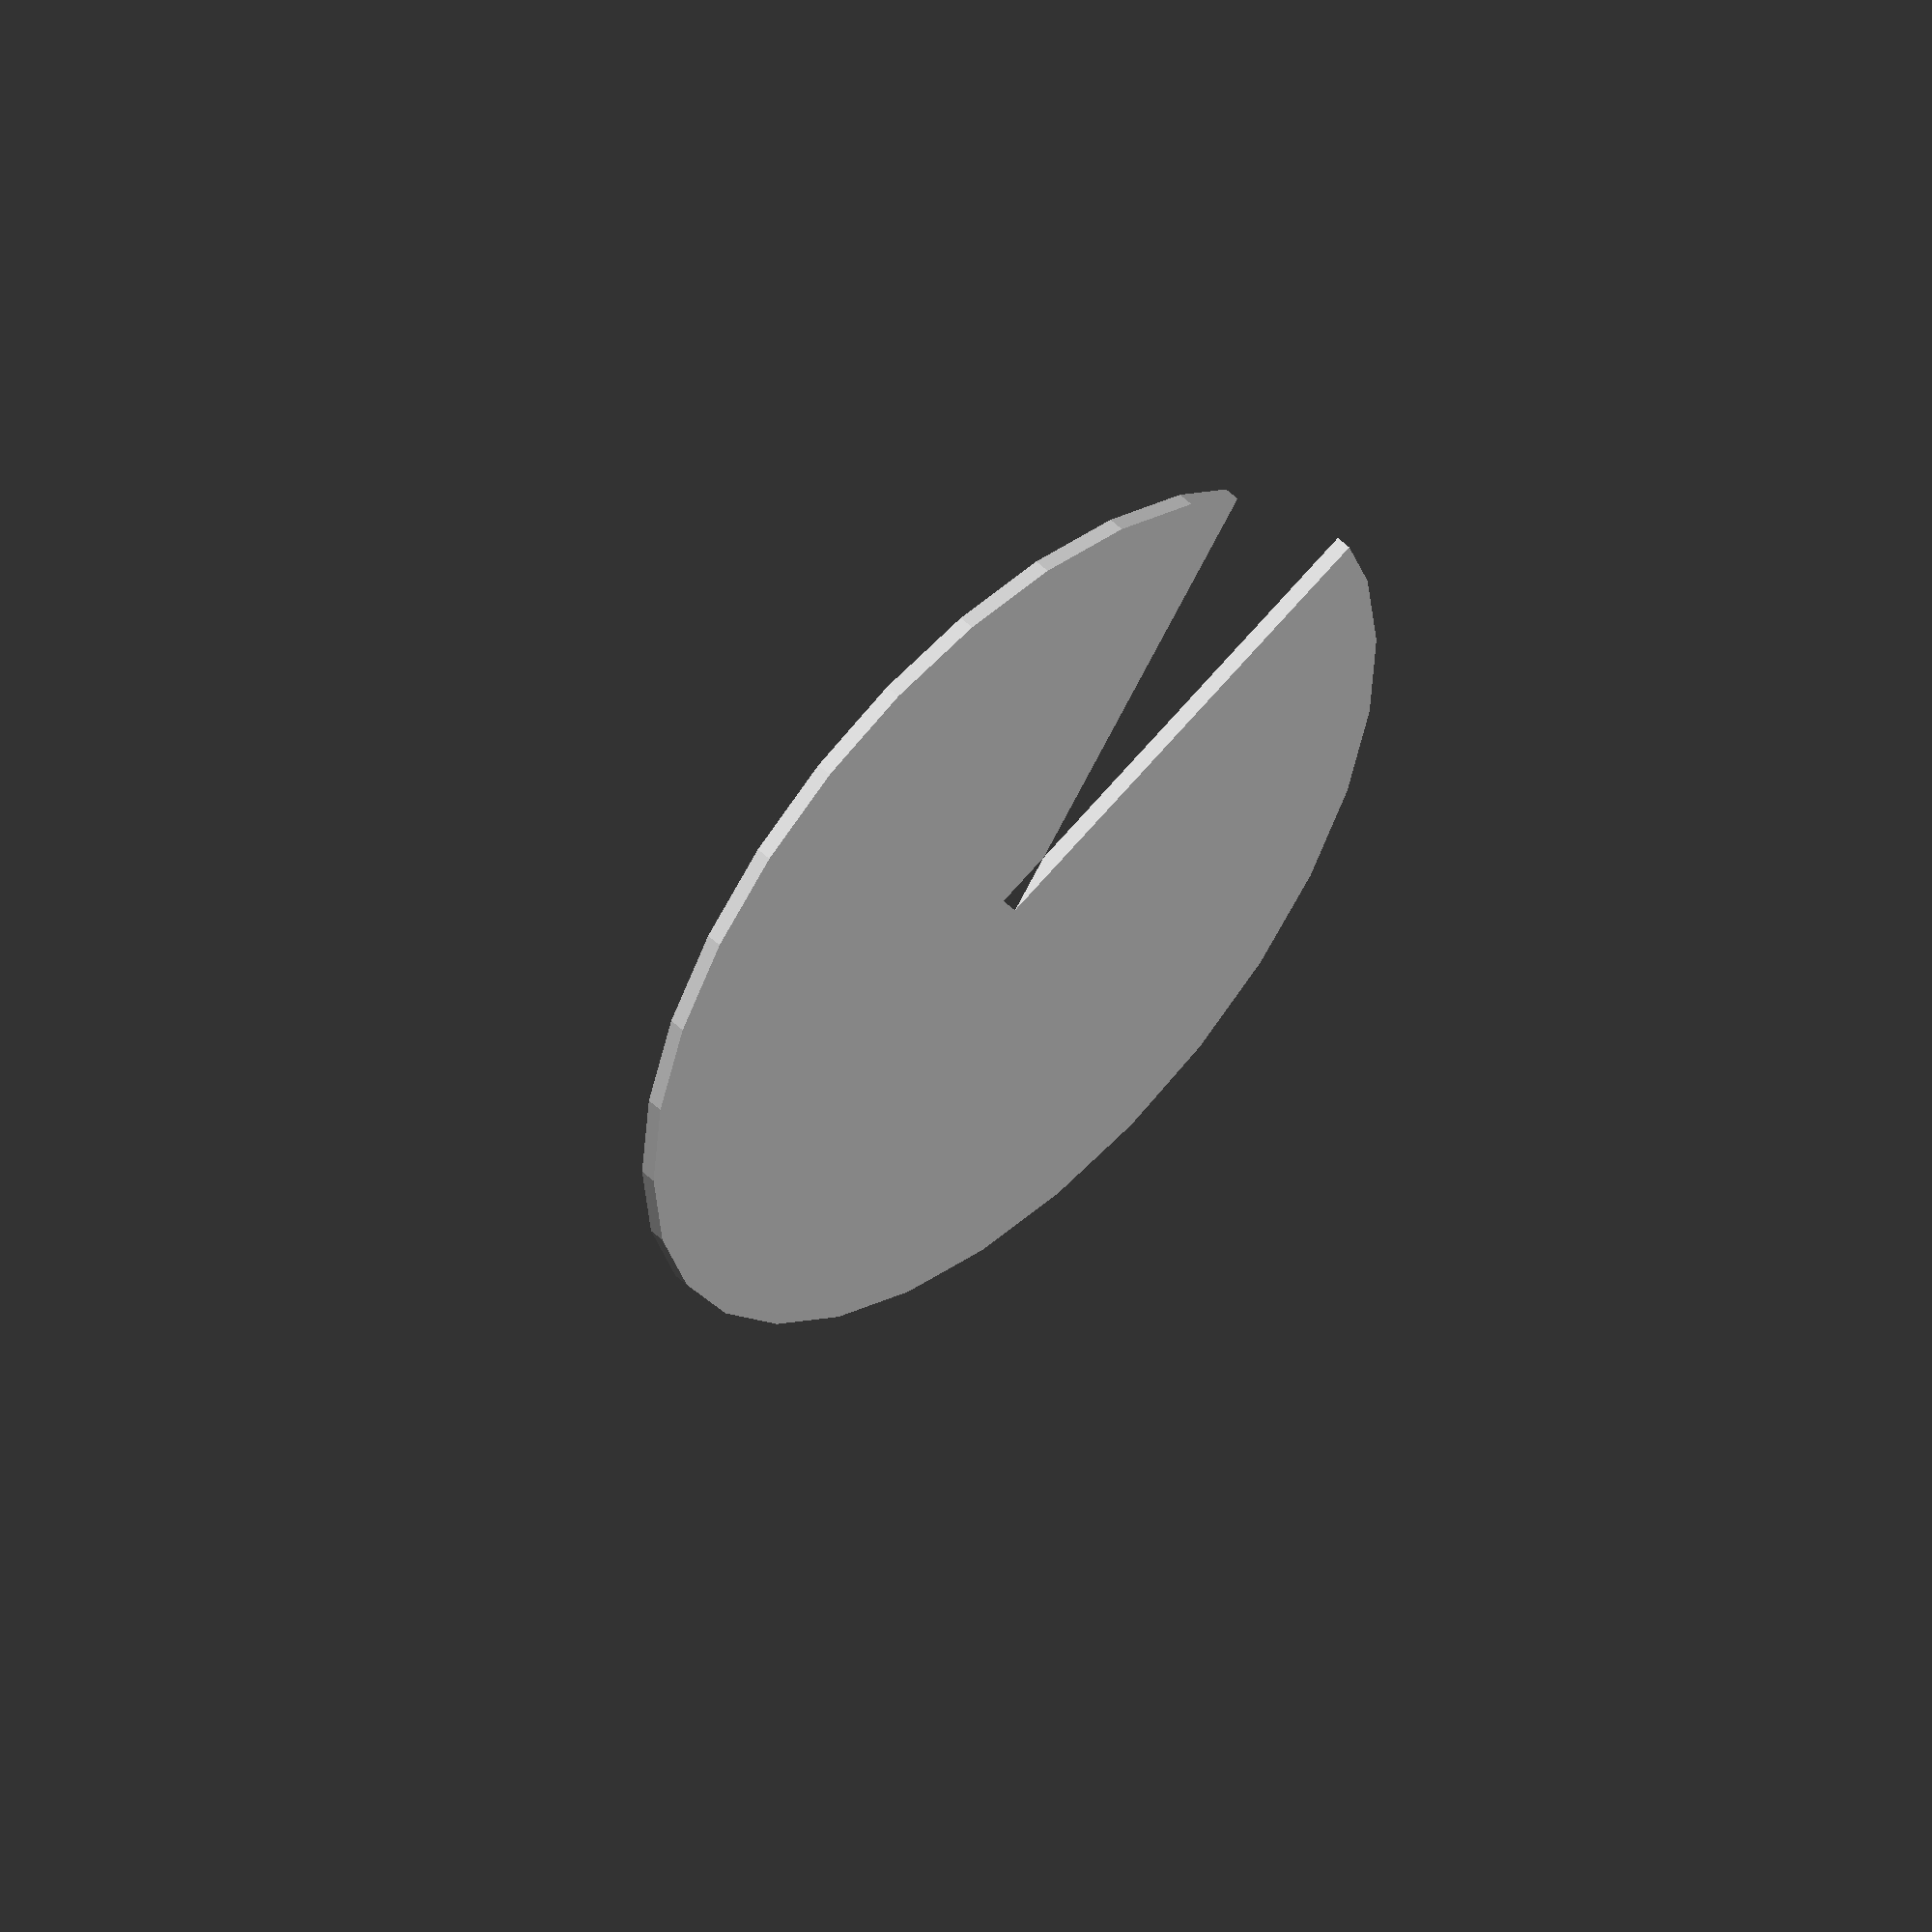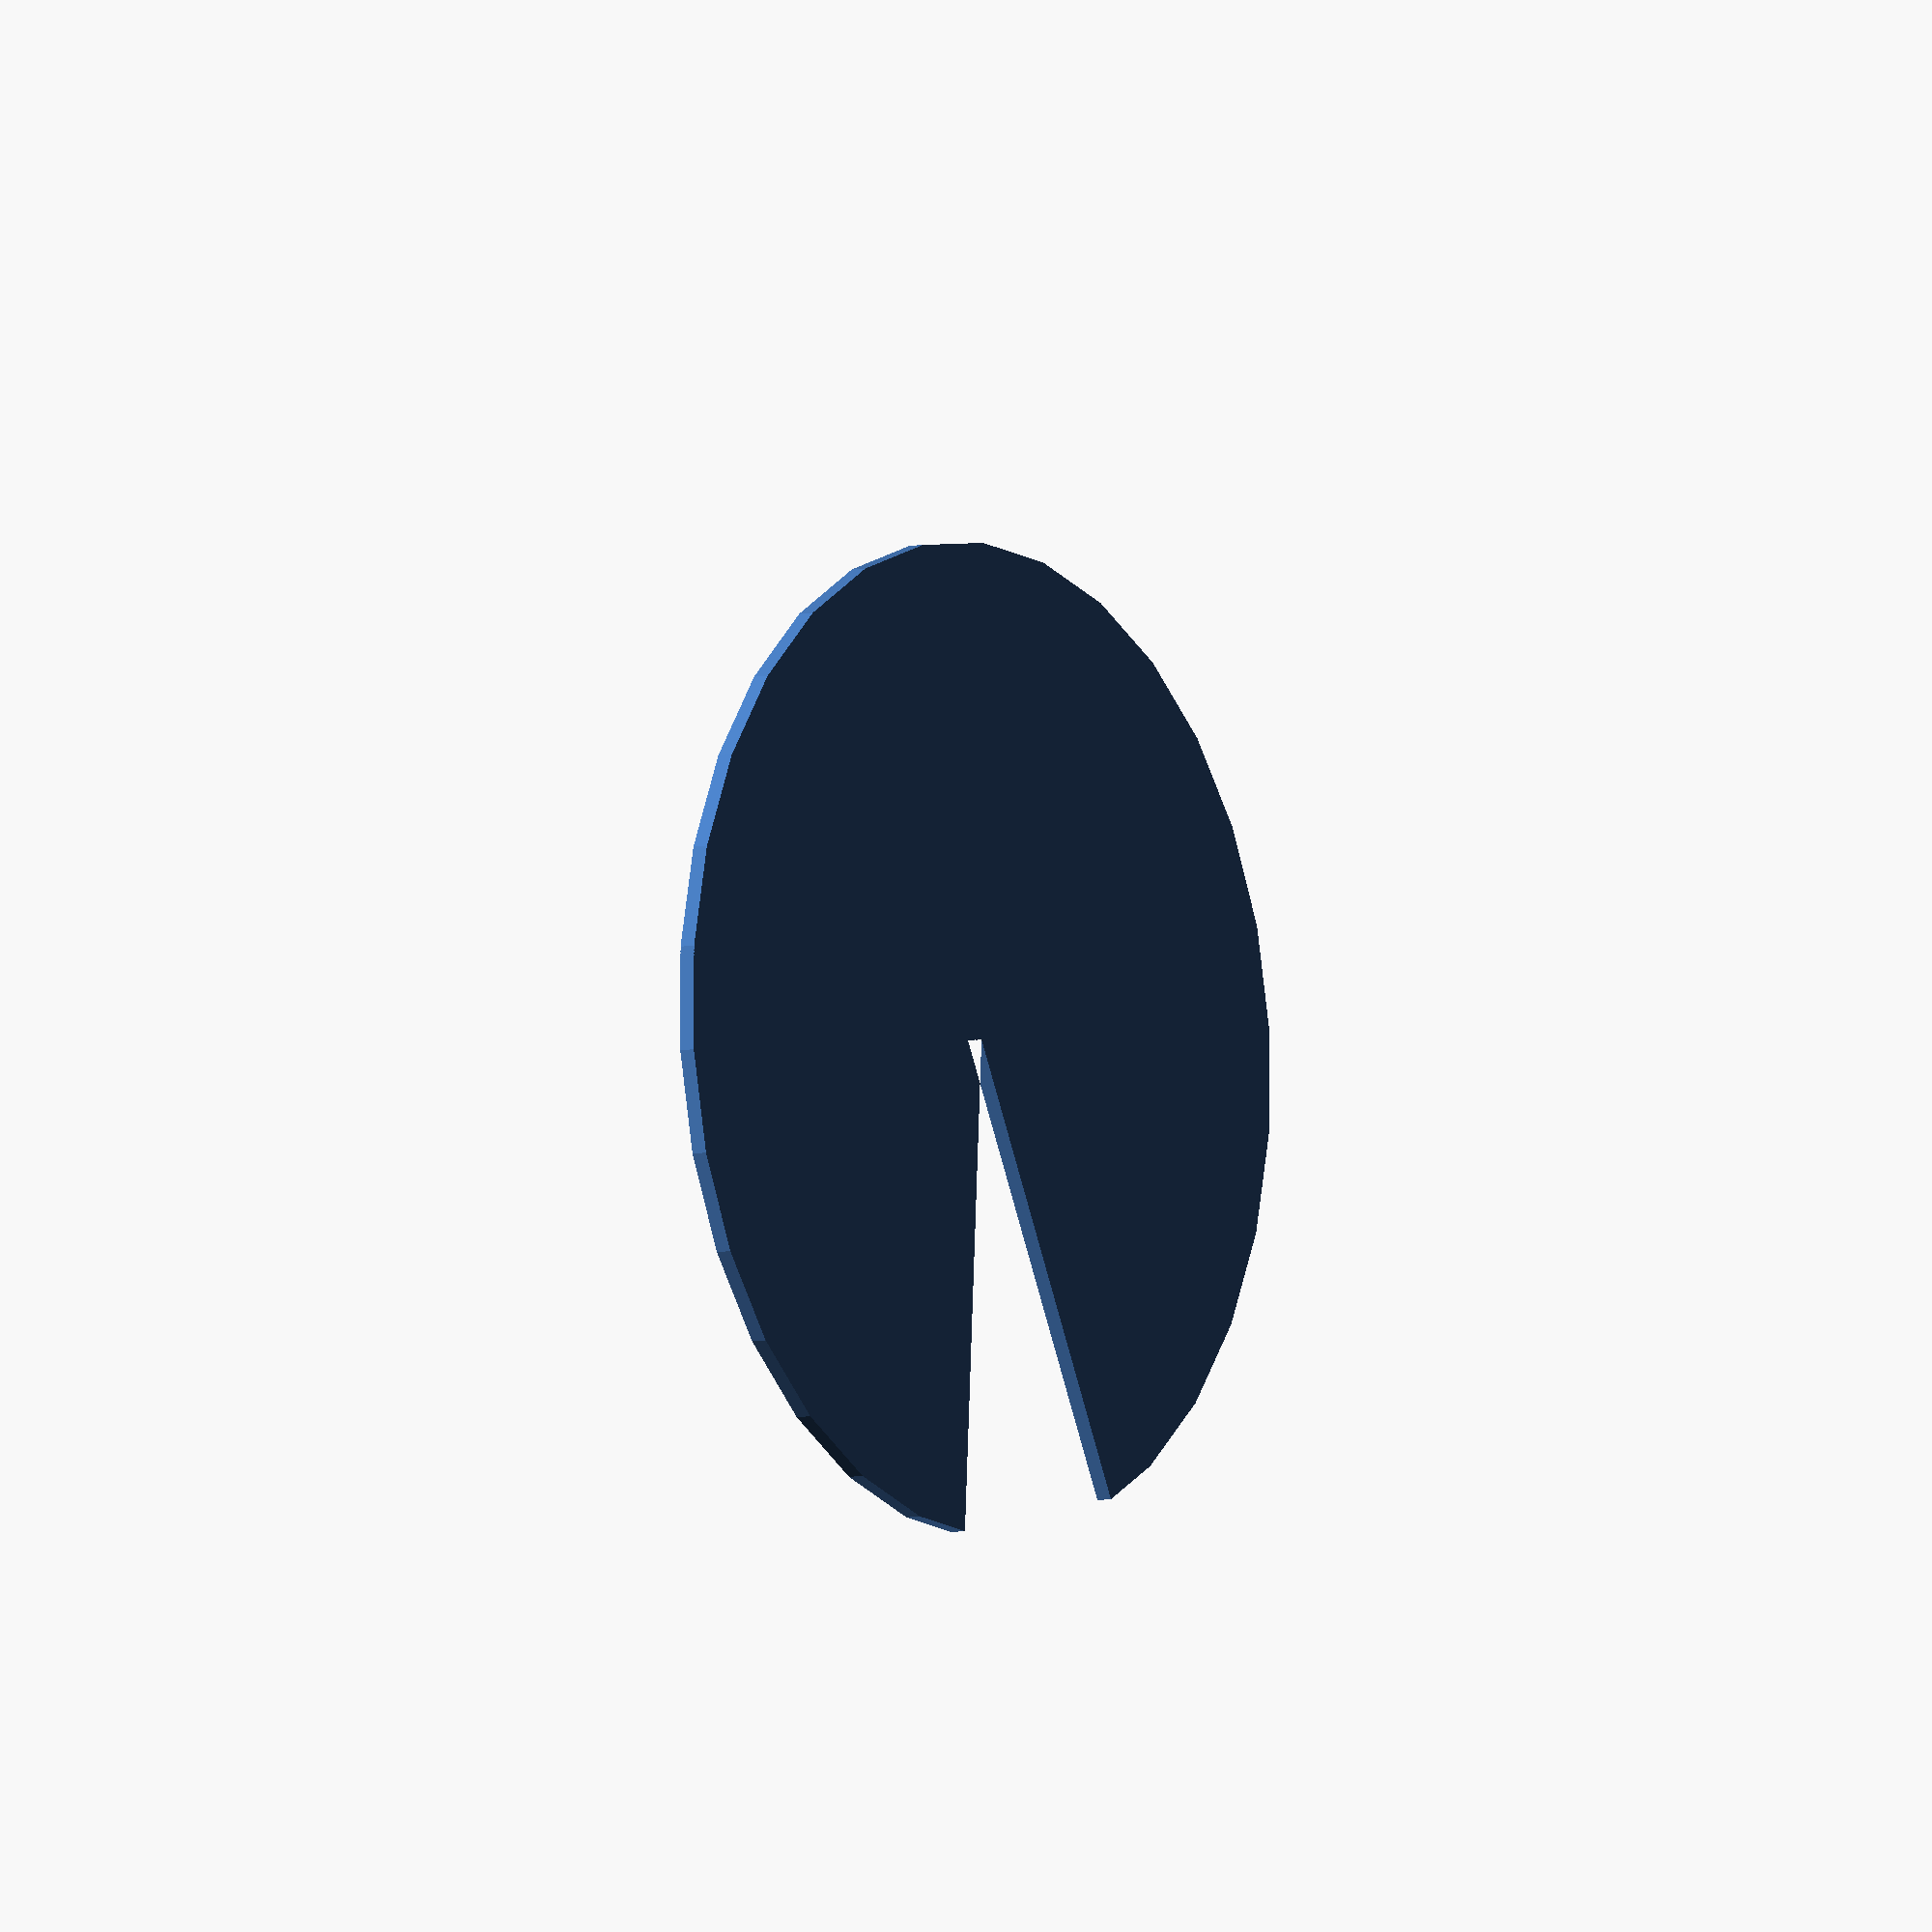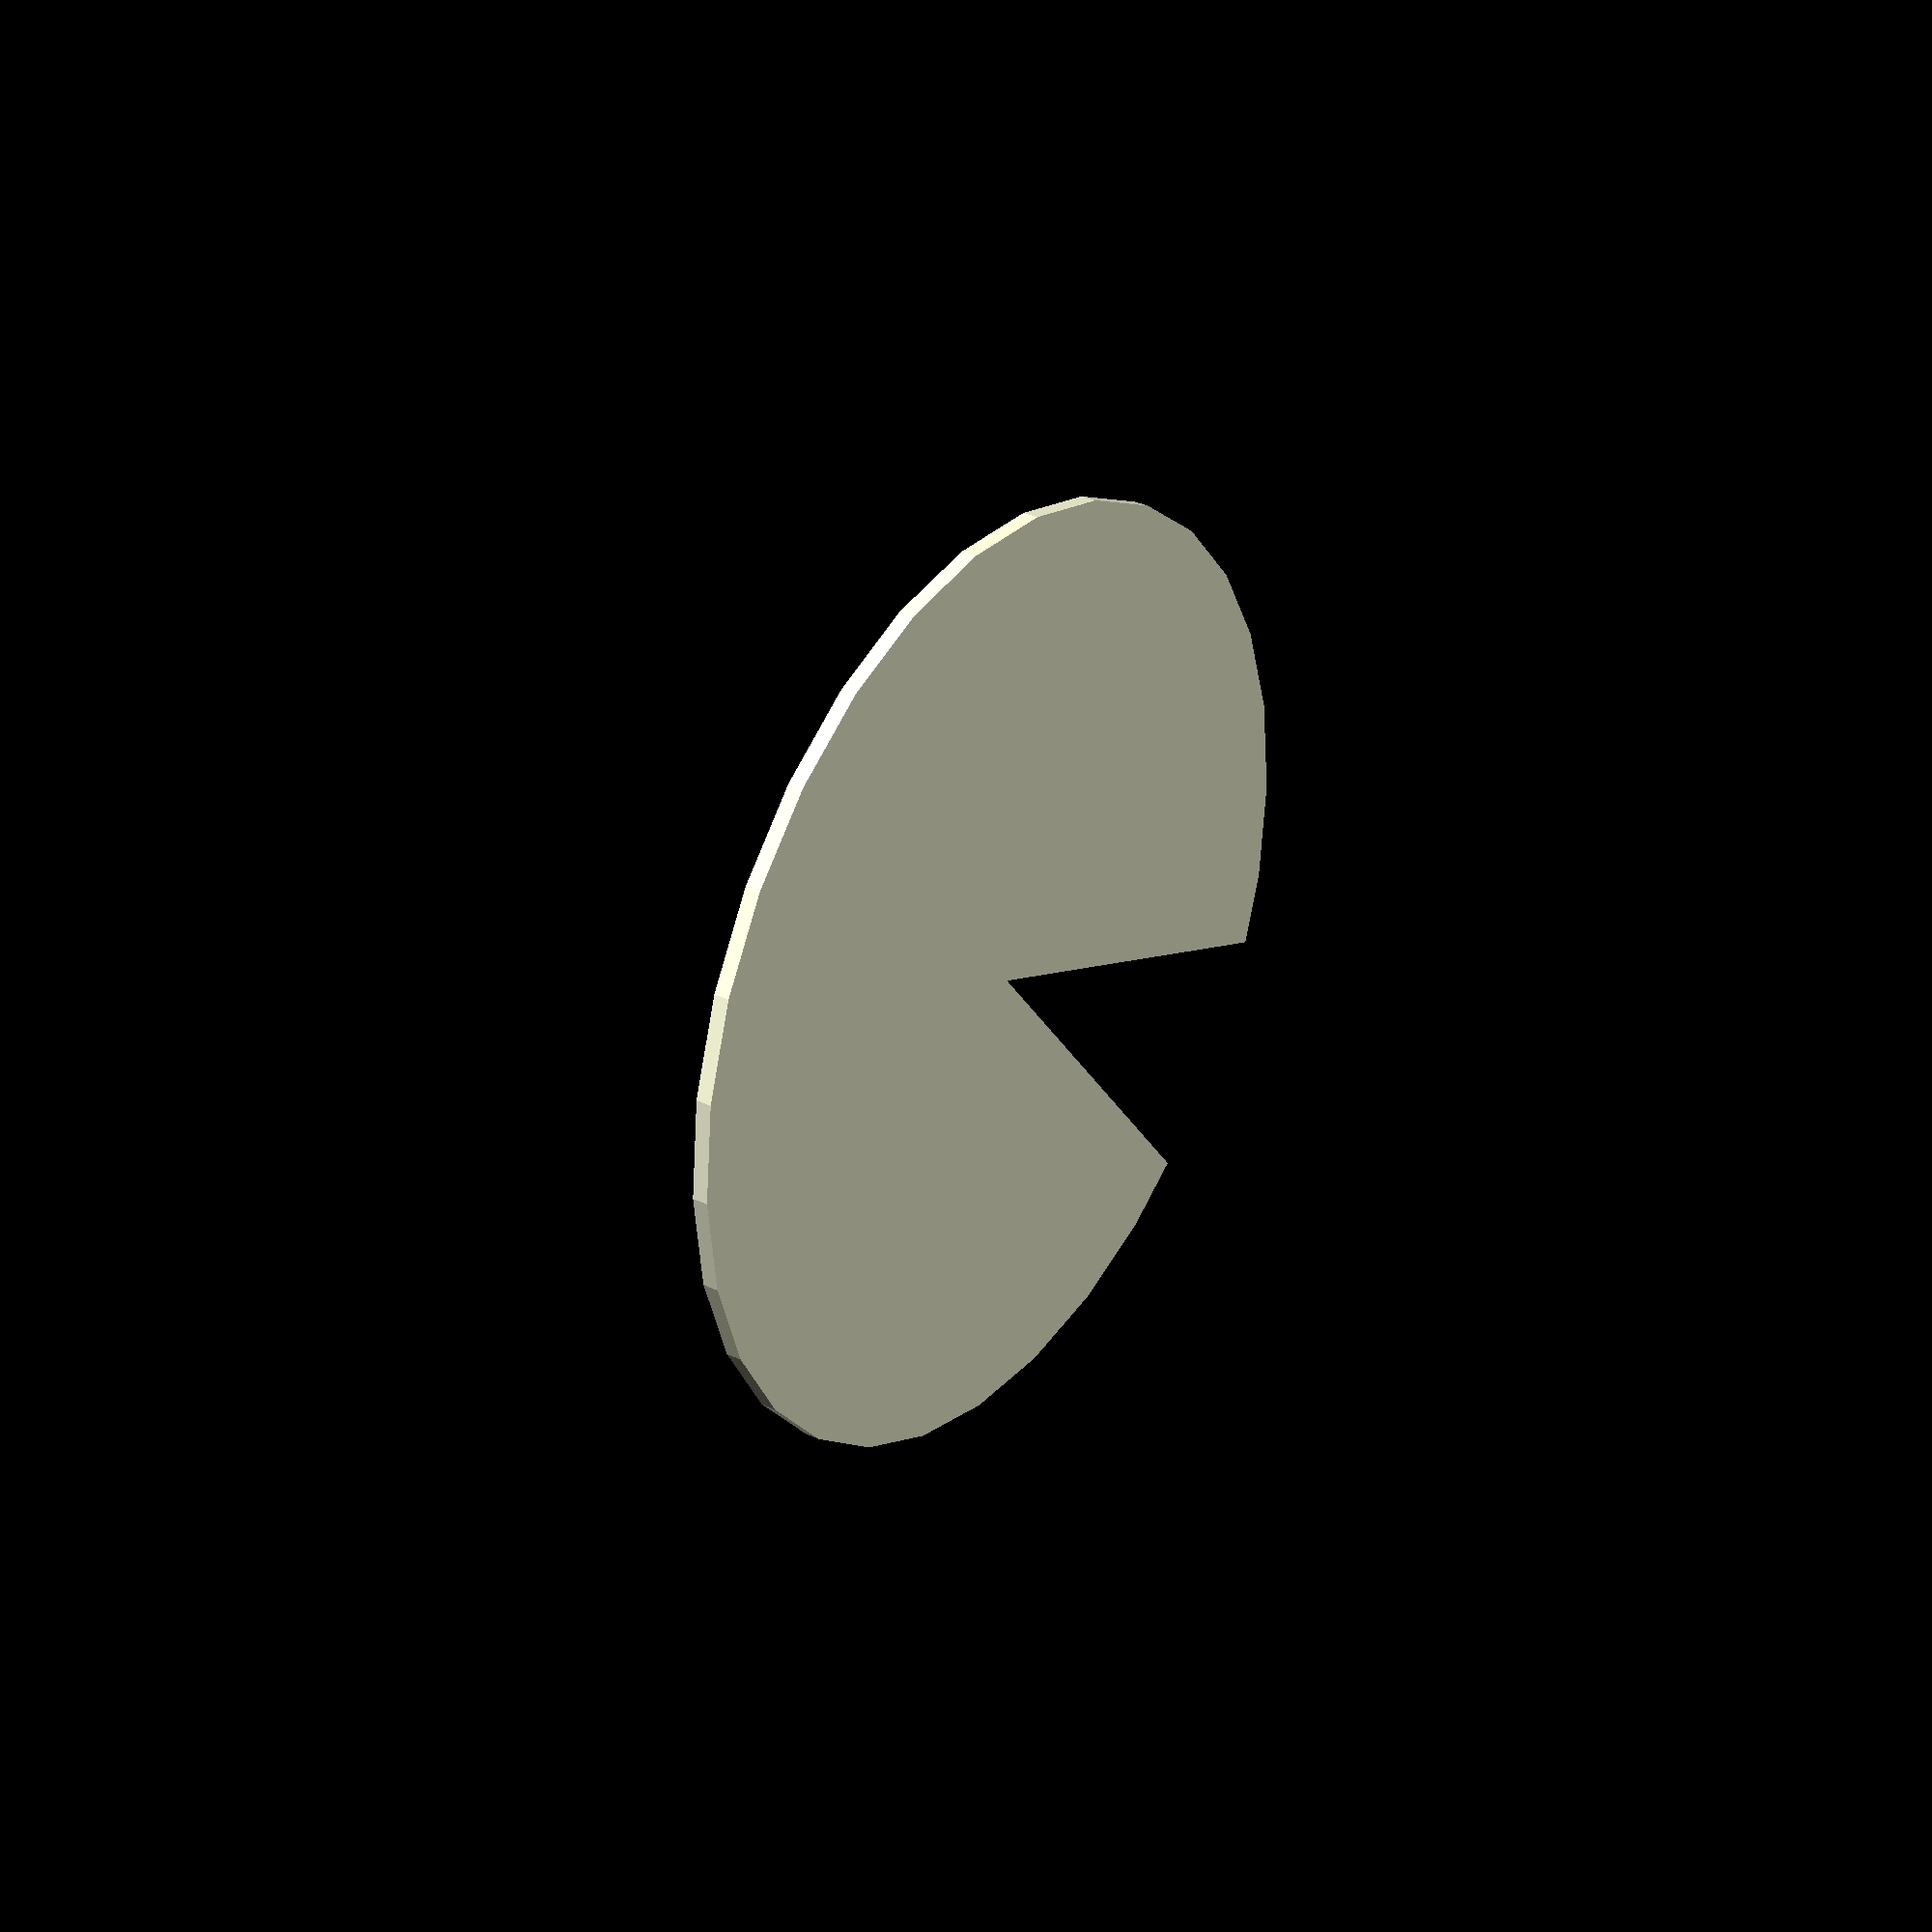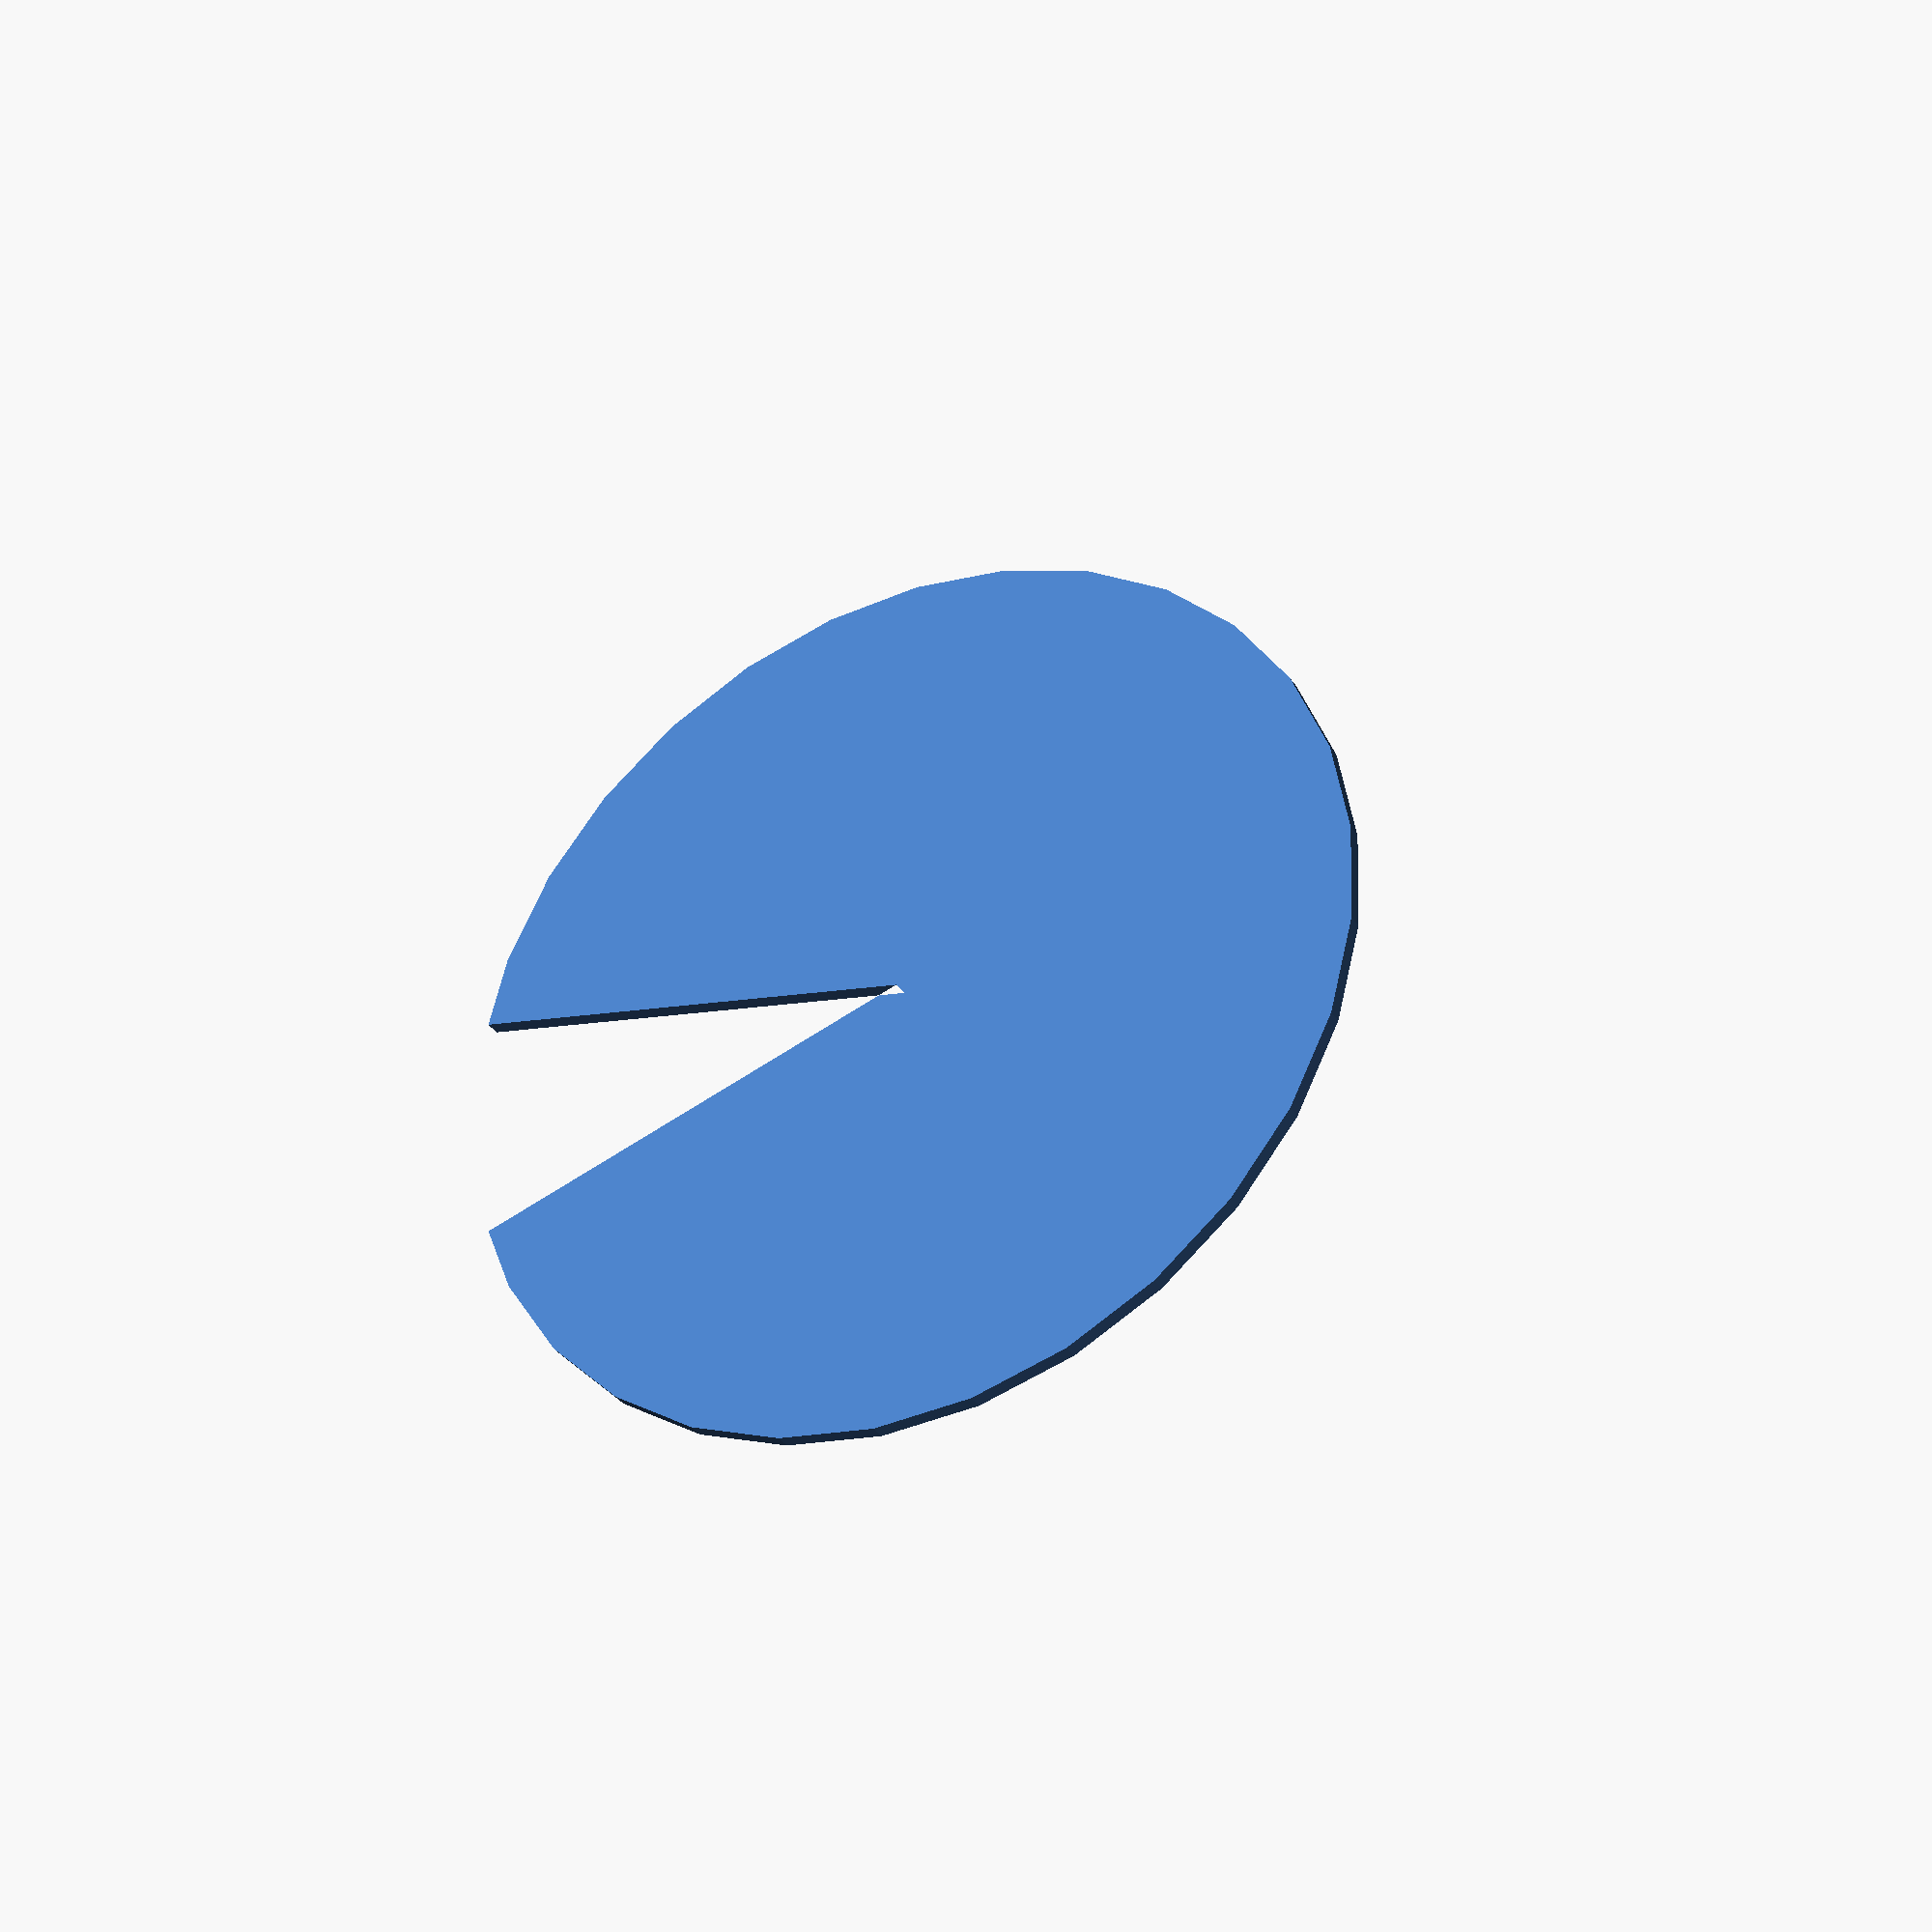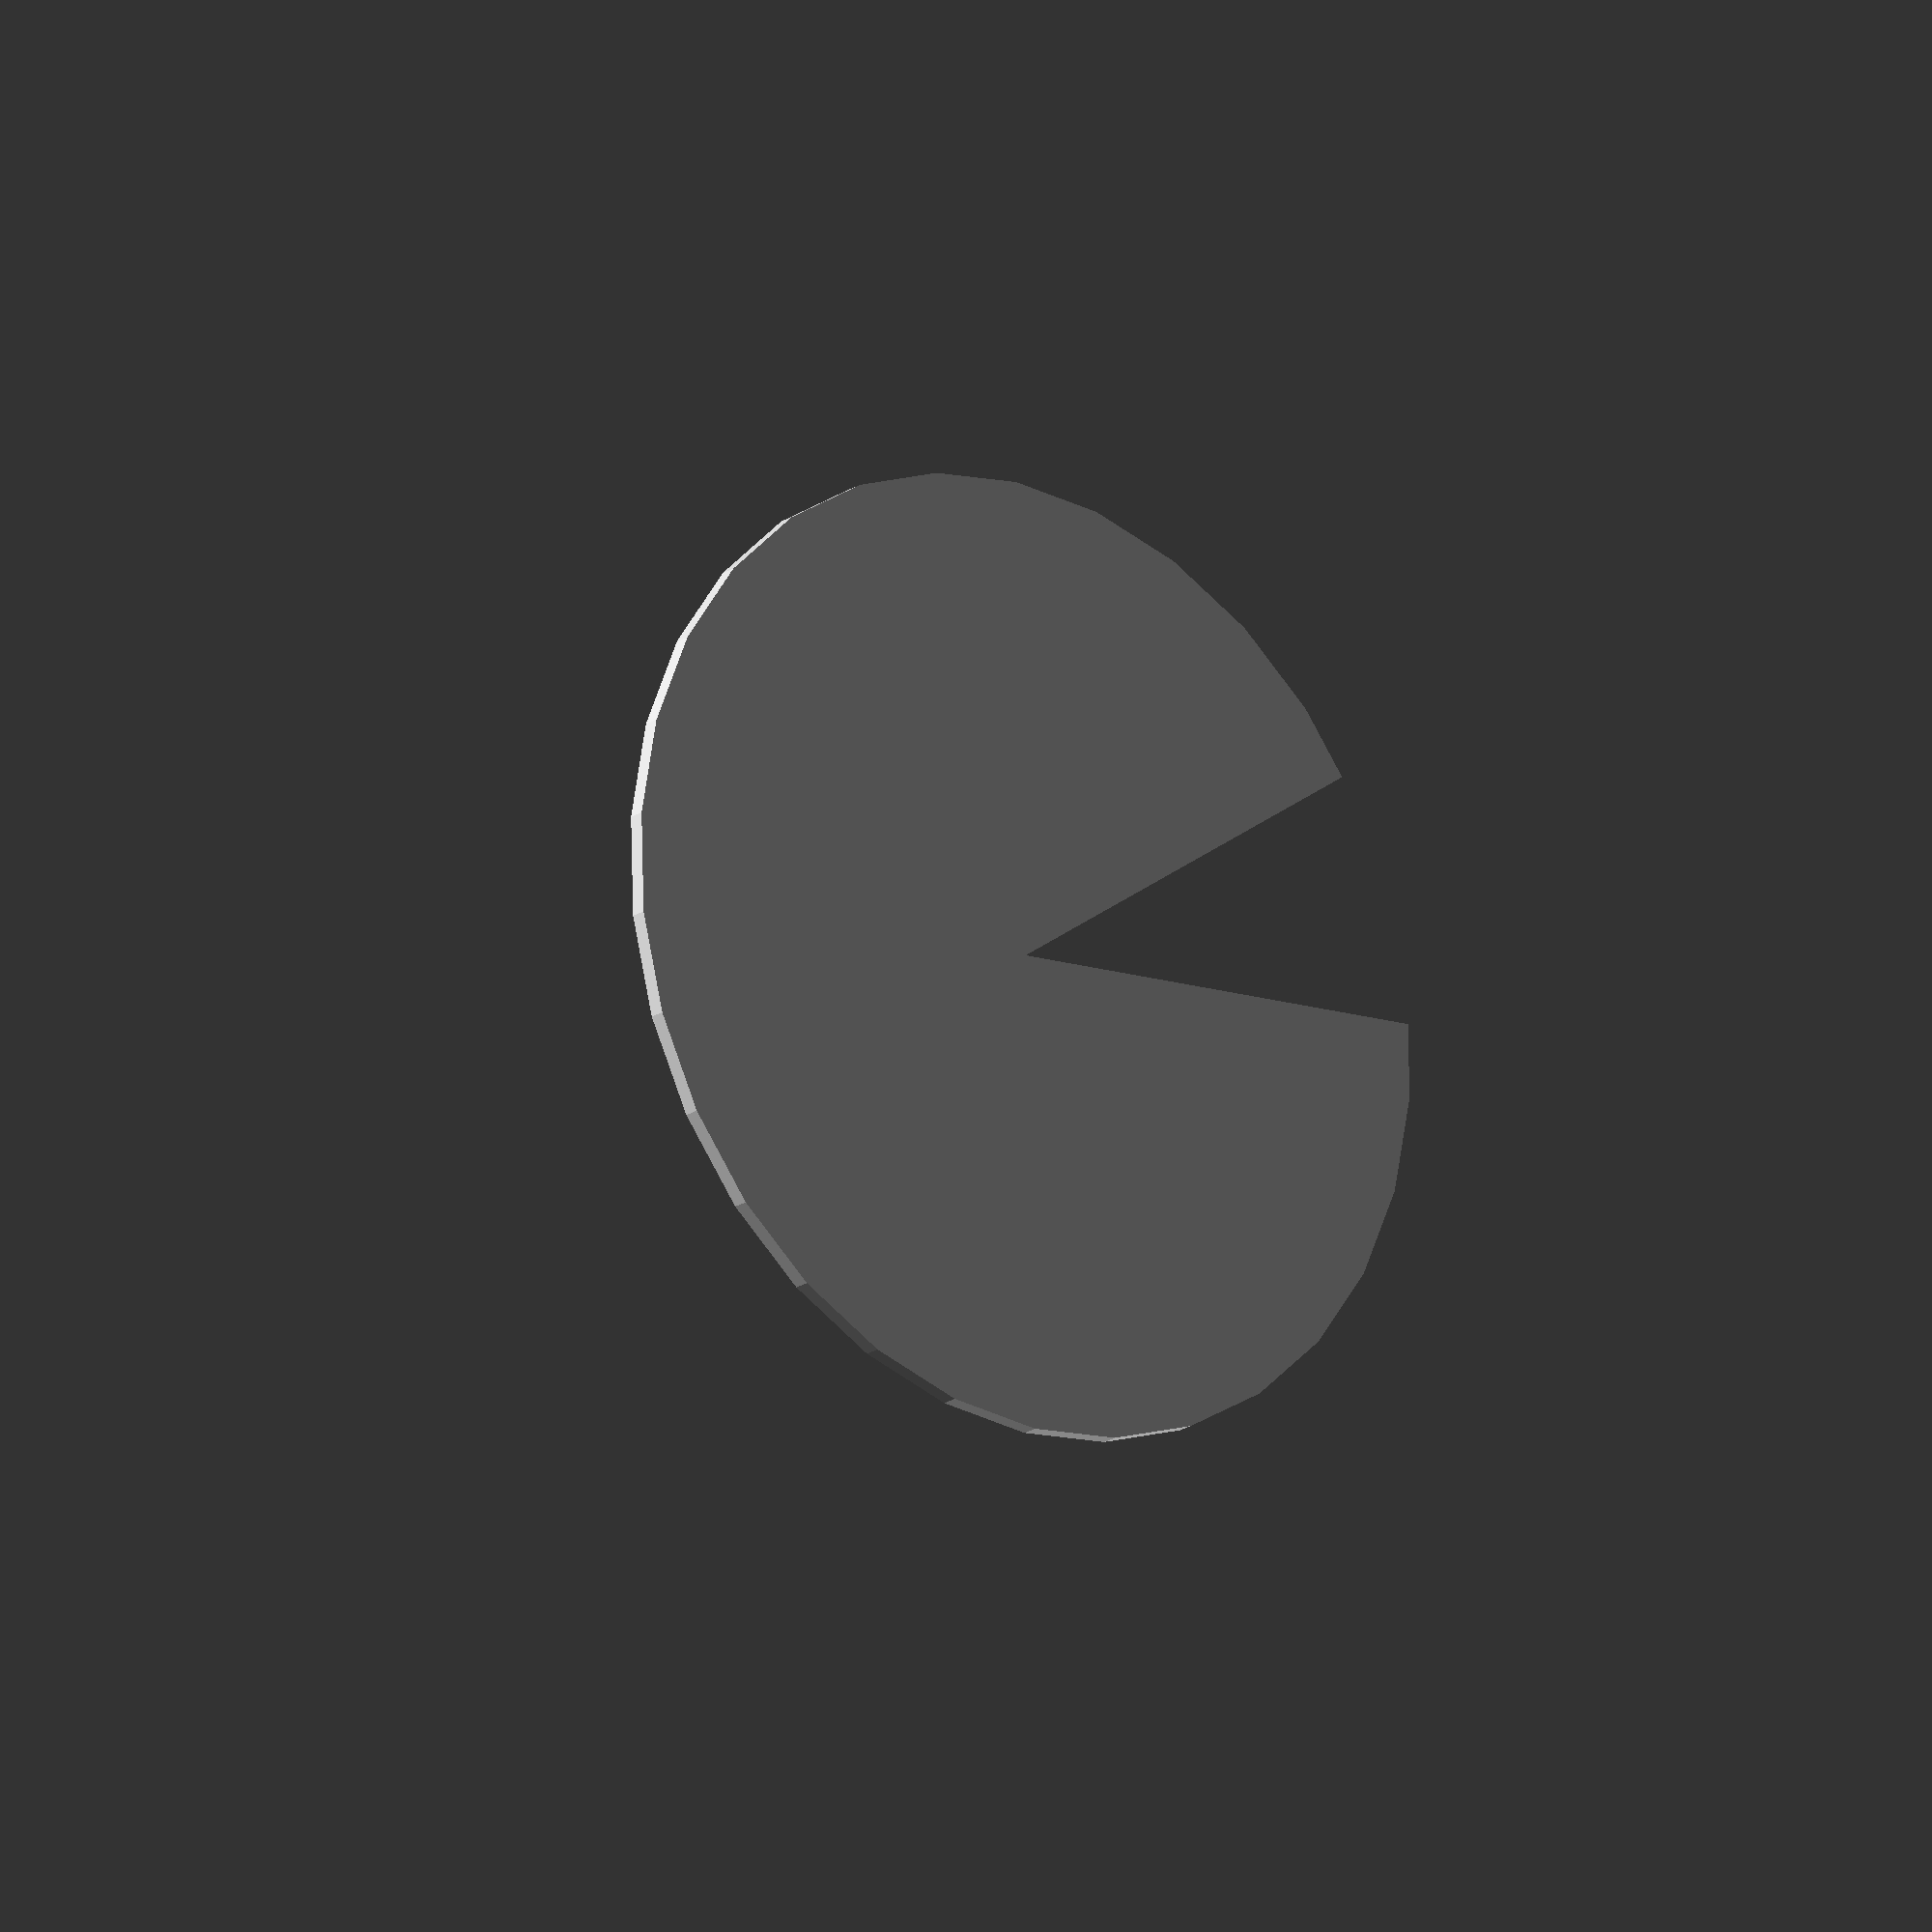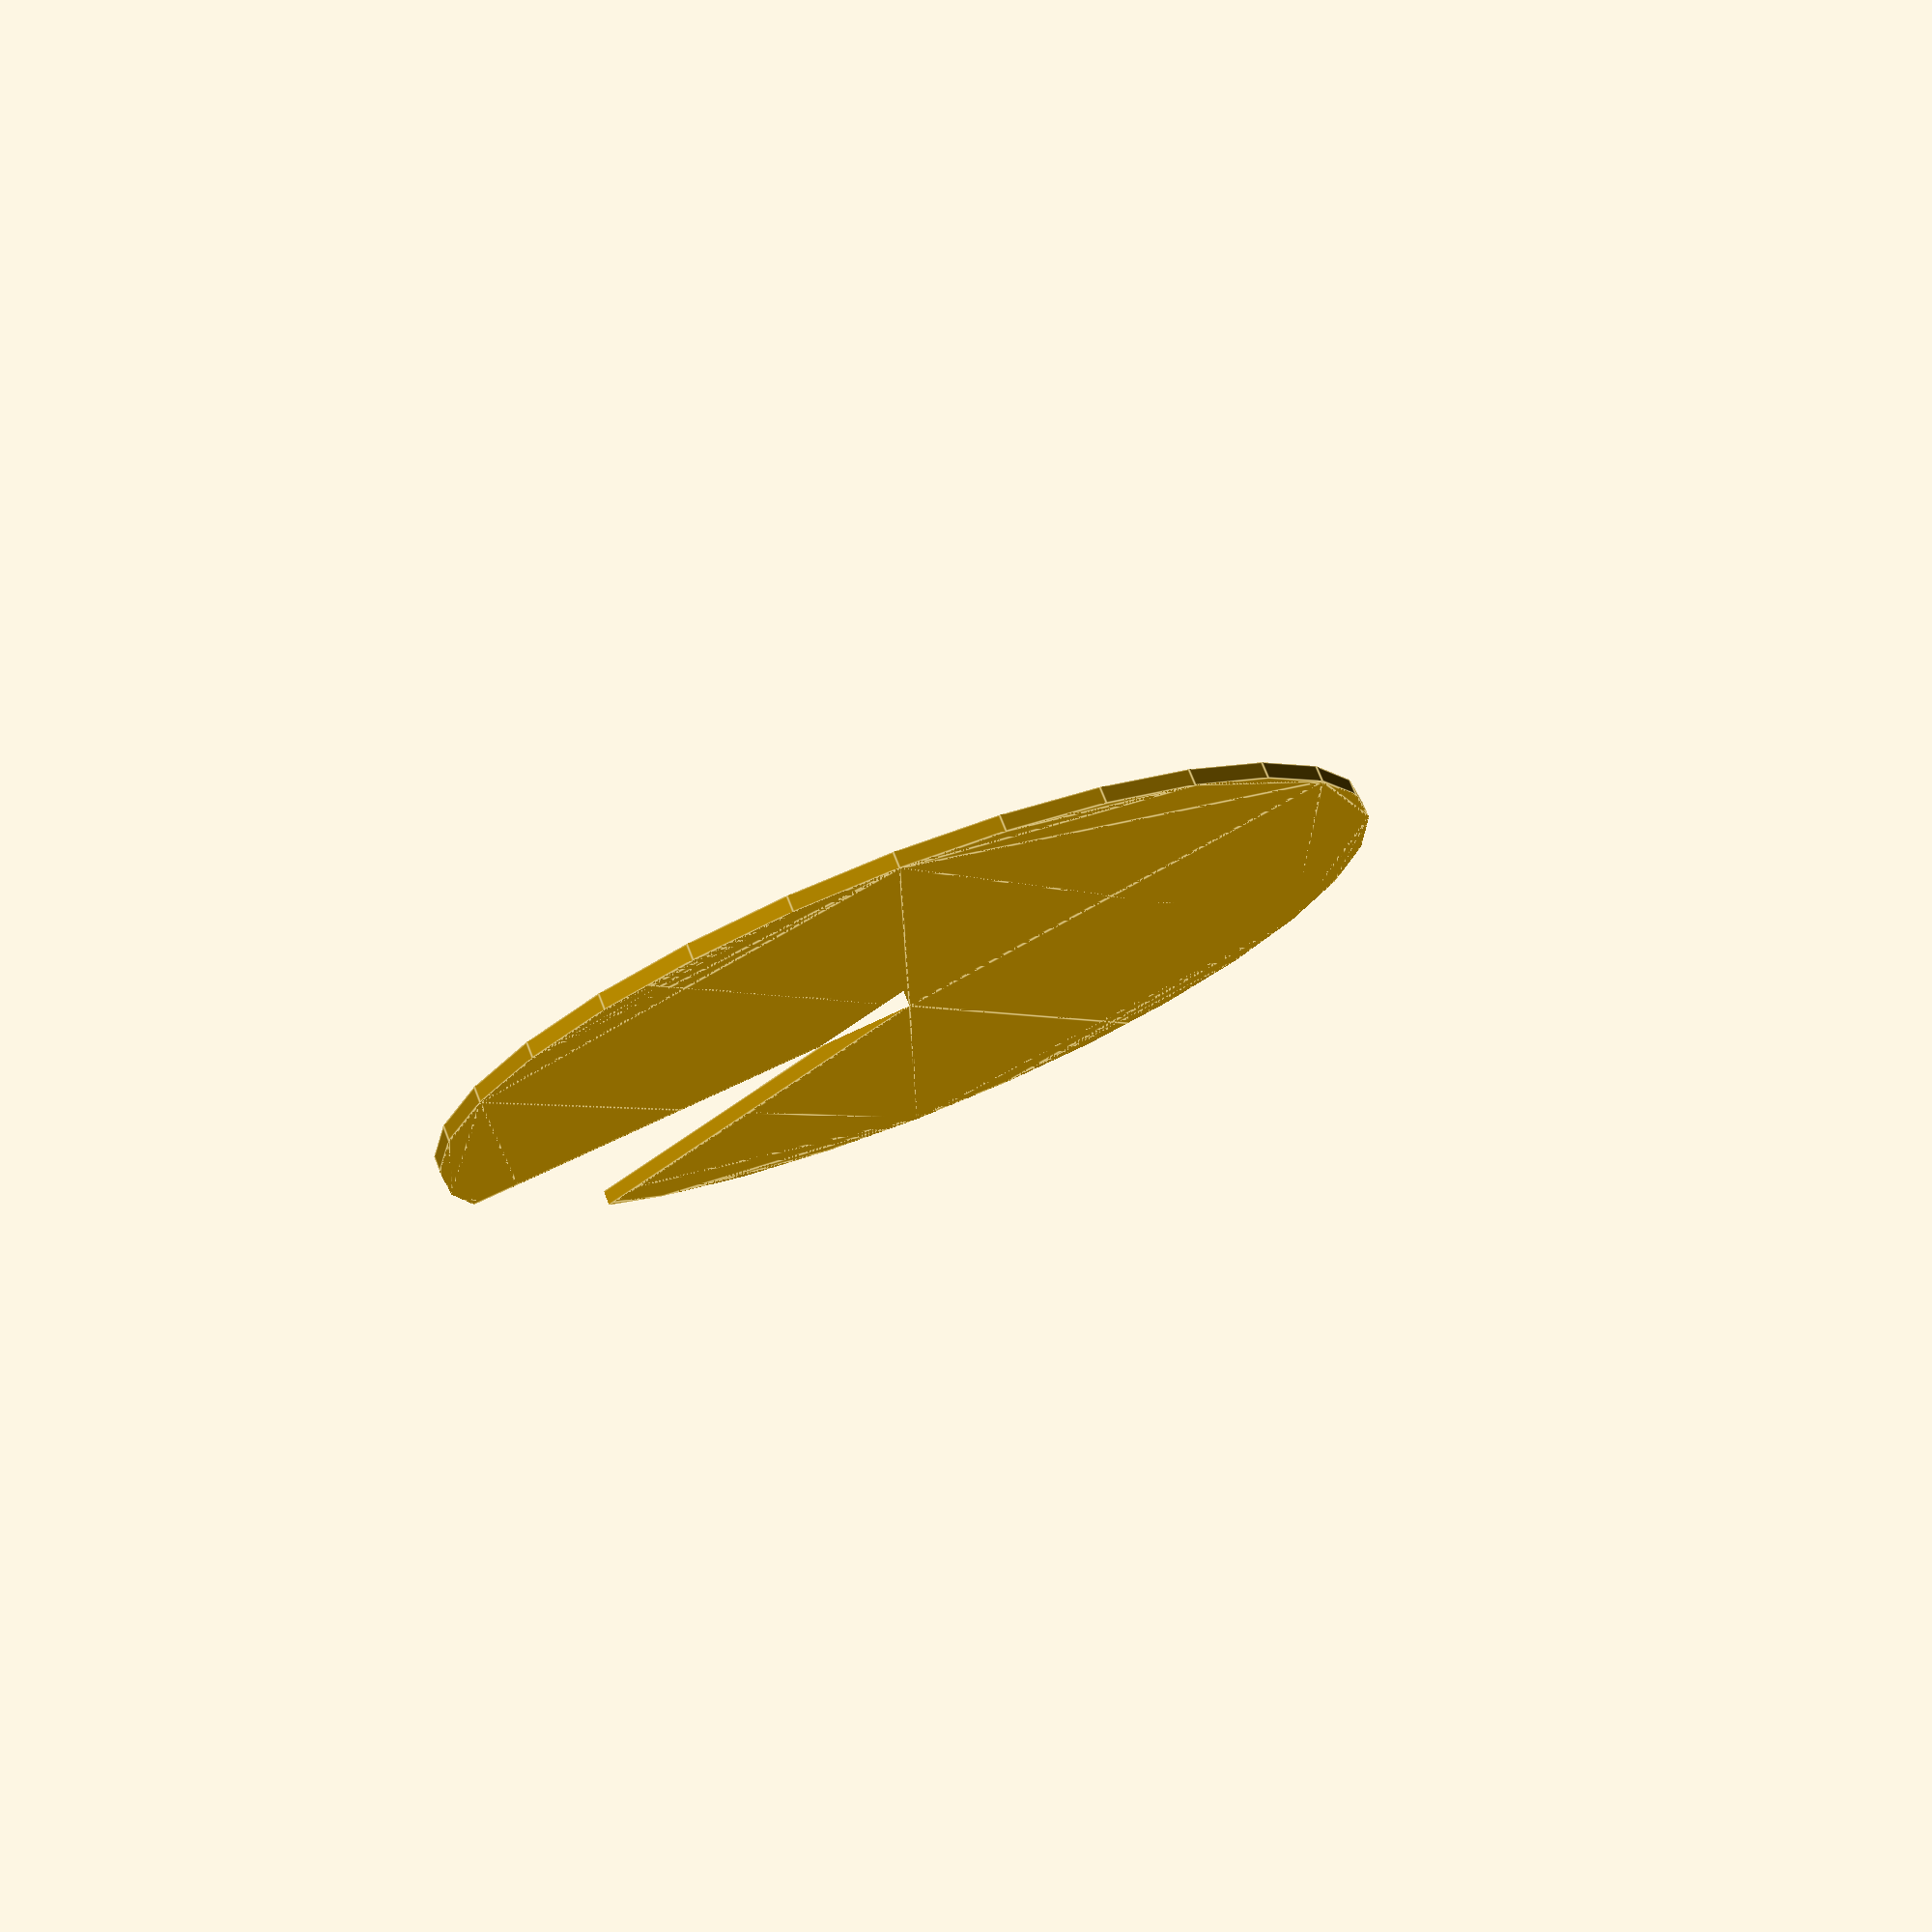
<openscad>
// Unit of length: Unit.INCH
intersection()
{
   circle(d = 60.0, $fa = 12.0, $fs = 2.0, $fn = 0);
   polygon(points = [[0.0, 0.0], [33.4718, 8.9687], [0.0, 42.4405], [-42.4405, 0.0], [0.0, -42.4405], [33.4718, -8.9687]], convexity = 2);
}

</openscad>
<views>
elev=309.4 azim=216.8 roll=136.4 proj=o view=wireframe
elev=5.6 azim=101.7 roll=125.4 proj=o view=wireframe
elev=149.8 azim=324.4 roll=55.2 proj=p view=wireframe
elev=33.7 azim=3.7 roll=207.3 proj=p view=solid
elev=19.4 azim=199.4 roll=140.5 proj=o view=wireframe
elev=285.1 azim=30.4 roll=158.5 proj=p view=edges
</views>
